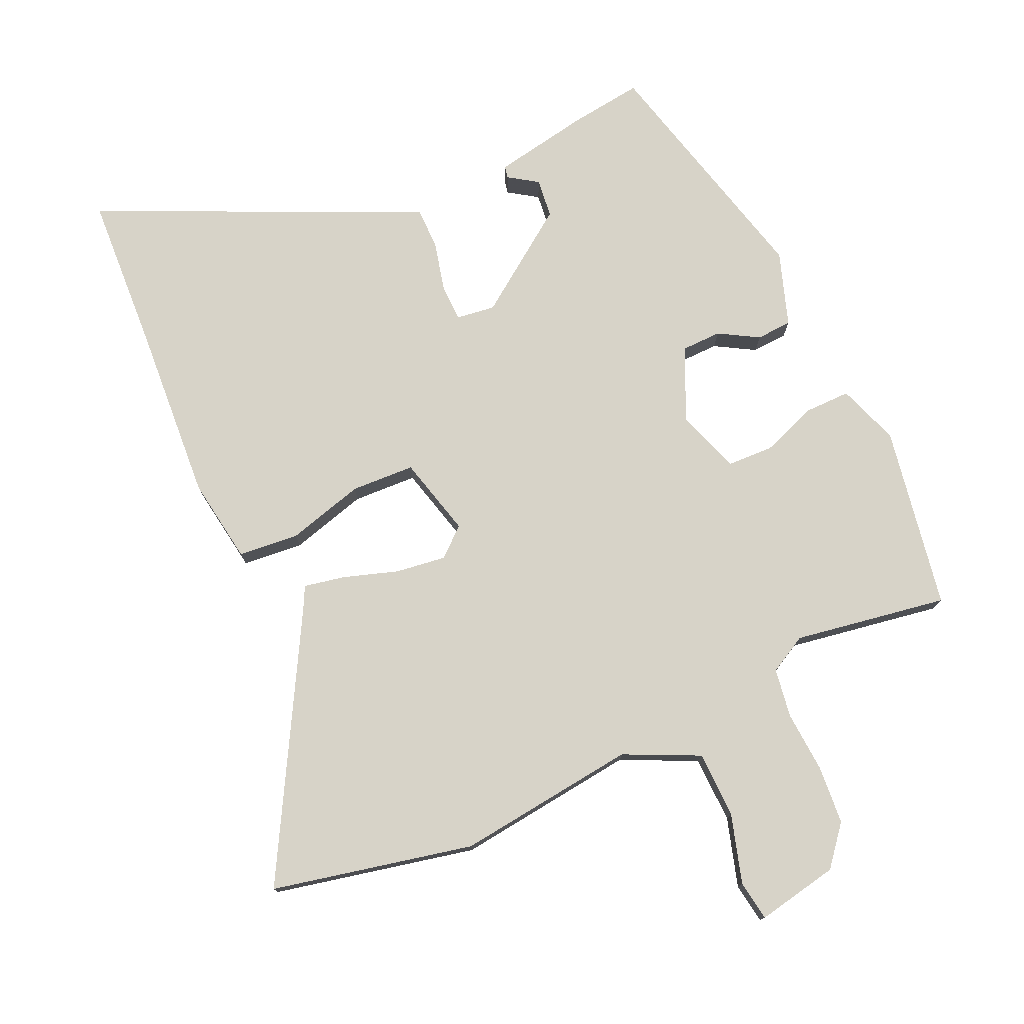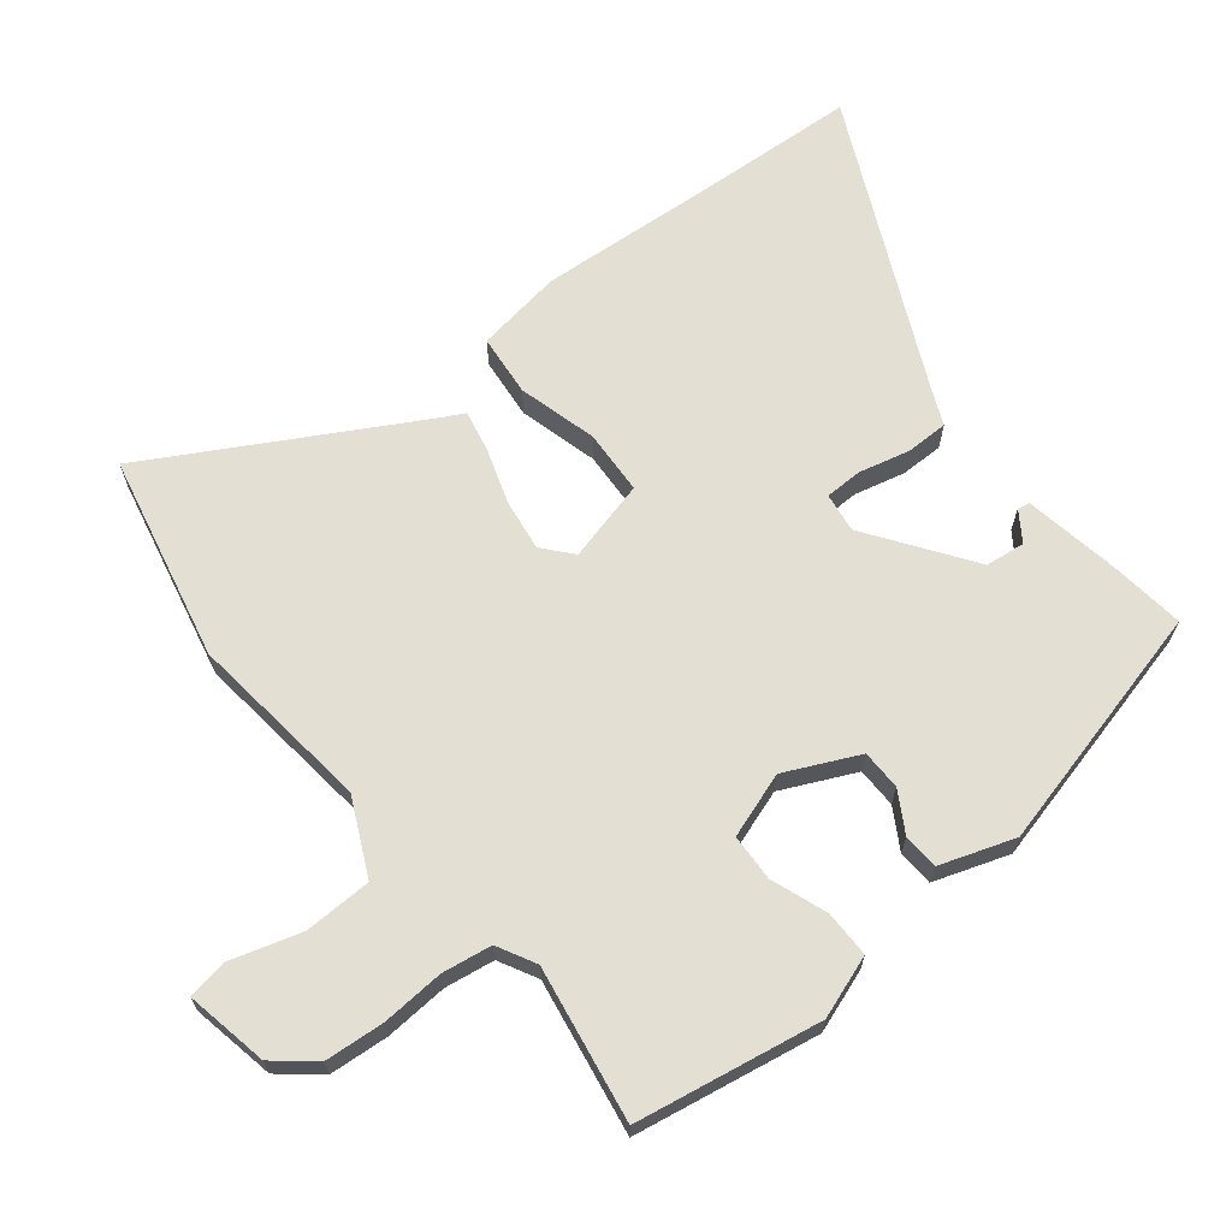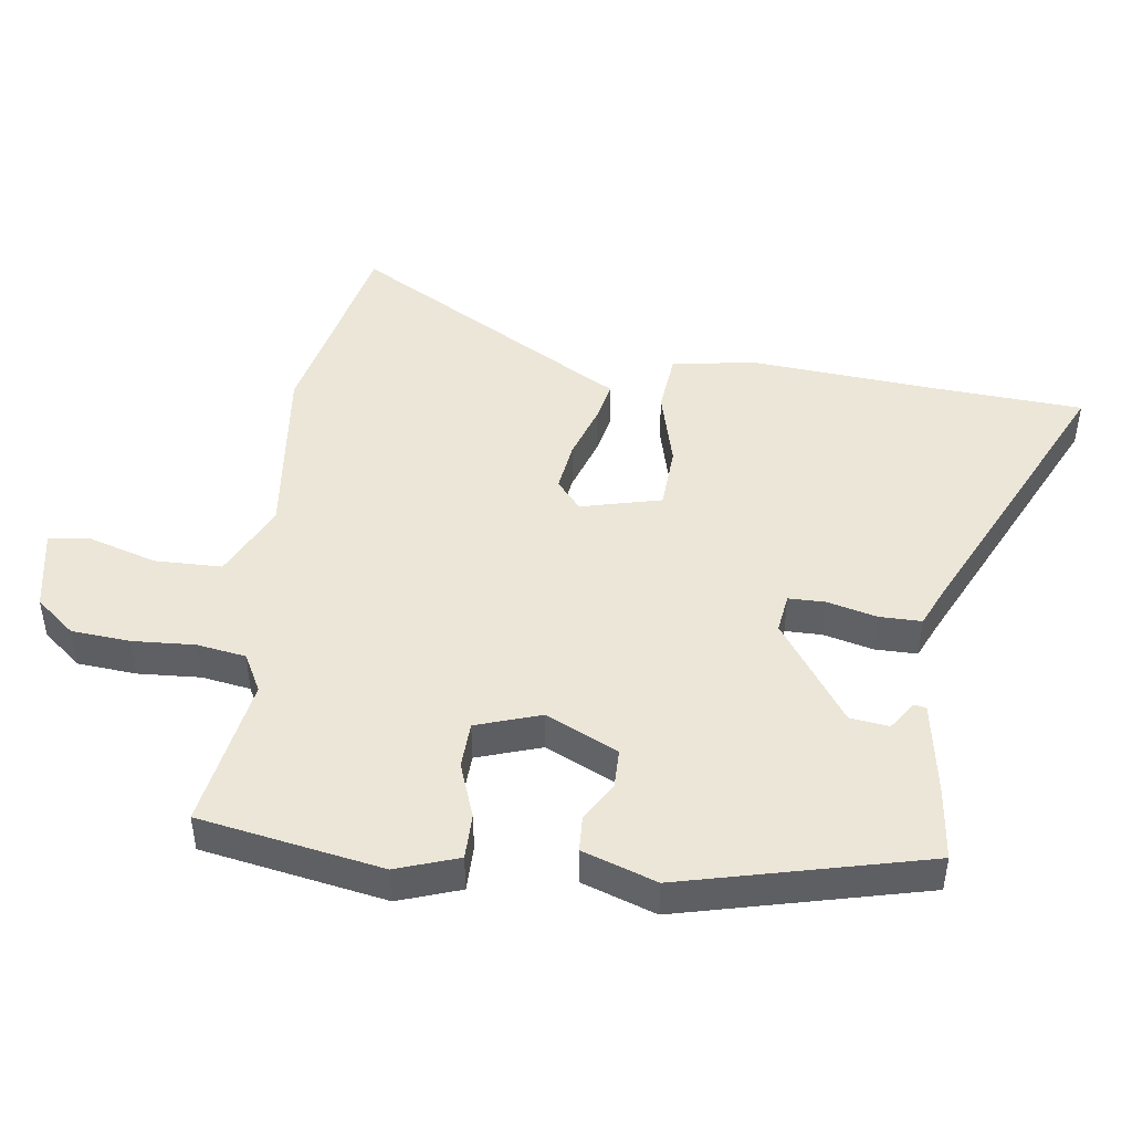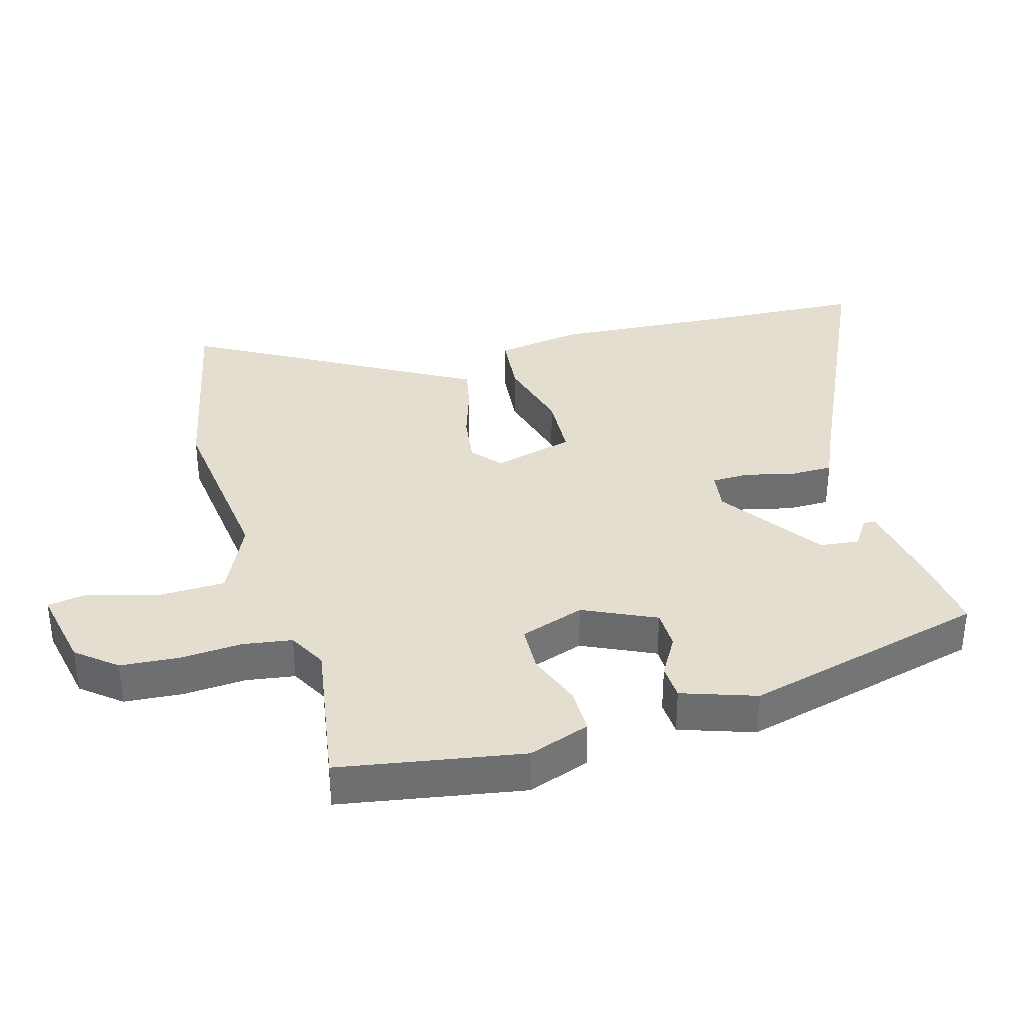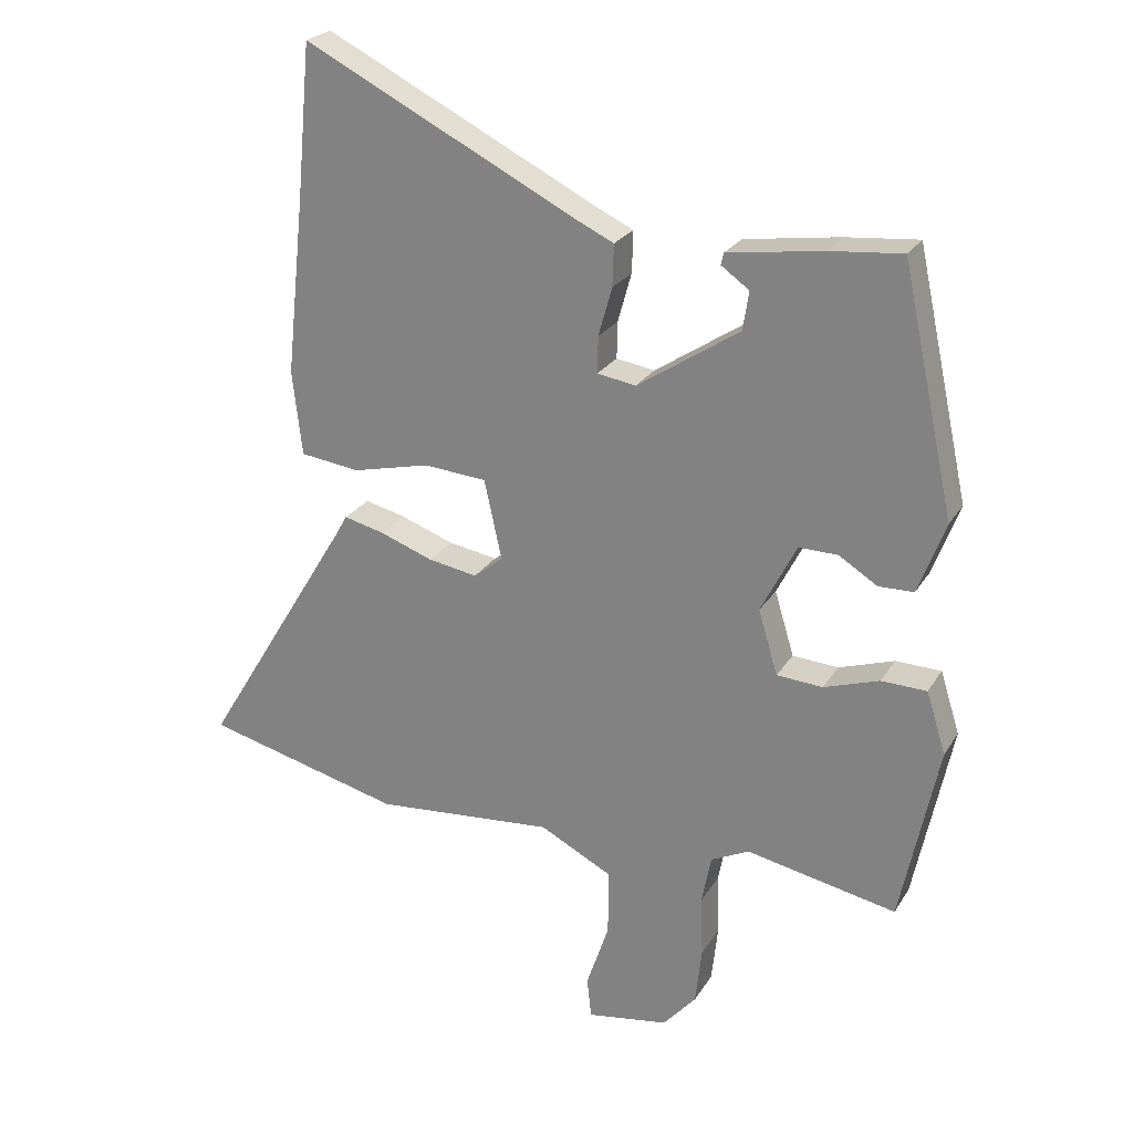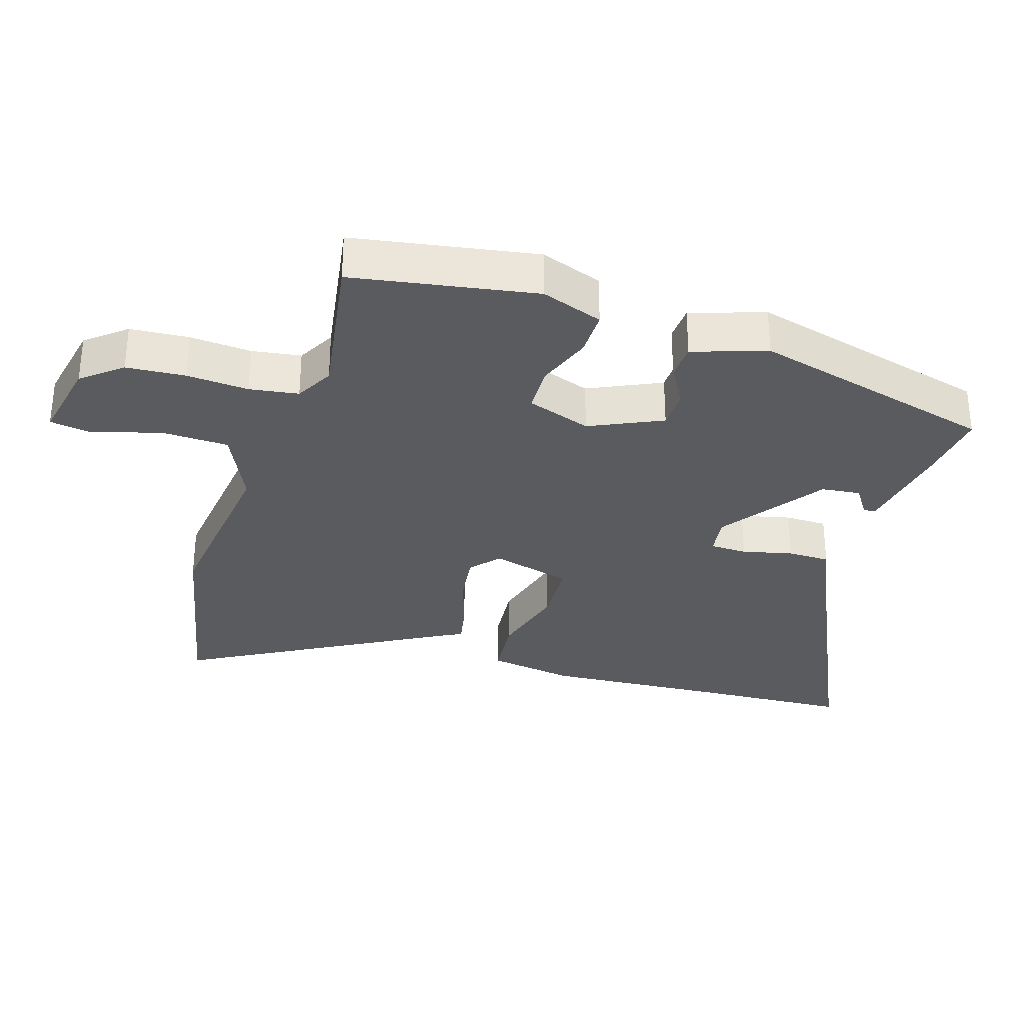
<metadata>
{"format":"obj","ext":"obj","renderer":"f3d","projection":"perspective","resolution":1024,"background":"white","views":[{"elev":76.8,"azim":153.5,"up":"+Y"},{"elev":67.0,"azim":-130.5,"up":"+Y"},{"elev":46.2,"azim":-83.9,"up":"+Y"},{"elev":35.8,"azim":-107.9,"up":"+Y"},{"elev":24.2,"azim":-155.8,"up":"+Z"},{"elev":-32.2,"azim":-109.6,"up":"+Y"}]}
</metadata>
<code>
v 0.482 0.07 0.696
v 0.504 0.07 0.46
v 0.533 0.07 0.189
v 0.518 0.07 0.058
v 0.426 0.07 0.046
v 0.307 0.07 0.074
v 0.21 0.07 0.066
v 0.183 0.07 -0.057
v 0.228 0.07 -0.093
v 0.304 0.07 -0.08
v 0.386 0.07 -0.05
v 0.448 0.07 -0.035
v 0.466 0.07 -0.067
v 0.698 0.07 -0.449
v 0.393 0.07 -0.527
v 0.116 0.07 -0.504
v 0.004 0.07 -0.562
v 0.005 0.07 -0.664
v 0.04 0.07 -0.768
v 0.033 0.07 -0.83
v -0.093 0.07 -0.81
v -0.144 0.07 -0.752
v -0.154 0.07 -0.663
v -0.151 0.07 -0.568
v -0.165 0.07 -0.494
v -0.224 0.07 -0.465
v -0.456 0.07 -0.512
v -0.514 0.07 -0.235
v -0.484 0.07 -0.14
v -0.414 0.07 -0.138
v -0.329 0.07 -0.166
v -0.258 0.07 -0.161
v -0.228 0.07 -0.062
v -0.283 0.07 0.046
v -0.343 0.07 0.045
v -0.402 0.07 0.008
v -0.456 0.07 0.009
v -0.498 0.07 0.12
v -0.417 0.07 0.494
v -0.306 0.07 0.484
v -0.159 0.07 0.463
v -0.155 0.07 0.445
v -0.198 0.07 0.414
v -0.189 0.07 0.355
v -0.031 0.07 0.251
v 0.028 0.07 0.261
v 0.027 0.07 0.317
v 0.006 0.07 0.392
v 0.004 0.07 0.456
v 0.059 0.07 0.482
v 0.482 0 0.696
v 0.504 0 0.46
v 0.533 0 0.189
v 0.518 0 0.058
v 0.426 0 0.046
v 0.307 0 0.074
v 0.21 0 0.066
v 0.183 0 -0.057
v 0.228 0 -0.093
v 0.304 0 -0.08
v 0.386 0 -0.05
v 0.448 0 -0.035
v 0.466 0 -0.067
v 0.698 0 -0.449
v 0.393 0 -0.527
v 0.116 0 -0.504
v 0.004 0 -0.562
v 0.005 0 -0.664
v 0.04 0 -0.768
v 0.033 0 -0.83
v -0.093 0 -0.81
v -0.144 0 -0.752
v -0.154 0 -0.663
v -0.151 0 -0.568
v -0.165 0 -0.494
v -0.224 0 -0.465
v -0.456 0 -0.512
v -0.514 0 -0.235
v -0.484 0 -0.14
v -0.414 0 -0.138
v -0.329 0 -0.166
v -0.258 0 -0.161
v -0.228 0 -0.062
v -0.283 0 0.046
v -0.343 0 0.045
v -0.402 0 0.008
v -0.456 0 0.009
v -0.498 0 0.12
v -0.417 0 0.494
v -0.306 0 0.484
v -0.159 0 0.463
v -0.155 0 0.445
v -0.198 0 0.414
v -0.189 0 0.355
v -0.031 0 0.251
v 0.028 0 0.261
v 0.027 0 0.317
v 0.006 0 0.392
v 0.004 0 0.456
v 0.059 0 0.482
f 47 48 49 50
f 50 1 2
f 47 50 2
f 46 47 2
f 41 42 43
f 40 41 43
f 39 40 43
f 39 43 44
f 38 39 44
f 37 38 44
f 36 37 44
f 35 36 44
f 34 35 44 45
f 29 30 31
f 28 29 31
f 27 28 31
f 26 27 31
f 25 26 31 32
f 22 23 24
f 21 22 24
f 20 21 24
f 19 20 24
f 18 19 24
f 17 18 24 25
f 25 32 33
f 17 25 33
f 16 17 33
f 13 14 15 16
f 12 13 16
f 11 12 16
f 10 11 16
f 4 5 6
f 3 4 6
f 2 3 6
f 46 2 6
f 46 6 7
f 45 46 7 8
f 34 45 8
f 33 34 8 9
f 16 33 9
f 9 10 16
f 100 99 98 97
f 52 51 100
f 52 100 97
f 52 97 96
f 93 92 91
f 93 91 90
f 93 90 89
f 94 93 89
f 94 89 88
f 94 88 87
f 94 87 86
f 94 86 85
f 95 94 85 84
f 81 80 79
f 81 79 78
f 81 78 77
f 81 77 76
f 82 81 76 75
f 74 73 72
f 74 72 71
f 74 71 70
f 74 70 69
f 74 69 68
f 75 74 68 67
f 83 82 75
f 83 75 67
f 83 67 66
f 66 65 64 63
f 66 63 62
f 66 62 61
f 66 61 60
f 56 55 54
f 56 54 53
f 56 53 52
f 56 52 96
f 57 56 96
f 58 57 96 95
f 58 95 84
f 59 58 84 83
f 59 83 66
f 66 60 59
f 1 51 52 2
f 2 52 53 3
f 3 53 54 4
f 4 54 55 5
f 5 55 56 6
f 6 56 57 7
f 7 57 58 8
f 8 58 59 9
f 9 59 60 10
f 10 60 61 11
f 11 61 62 12
f 12 62 63 13
f 13 63 64 14
f 14 64 65 15
f 15 65 66 16
f 16 66 67 17
f 17 67 68 18
f 18 68 69 19
f 19 69 70 20
f 20 70 71 21
f 21 71 72 22
f 22 72 73 23
f 23 73 74 24
f 24 74 75 25
f 25 75 76 26
f 26 76 77 27
f 27 77 78 28
f 28 78 79 29
f 29 79 80 30
f 30 80 81 31
f 31 81 82 32
f 32 82 83 33
f 33 83 84 34
f 34 84 85 35
f 35 85 86 36
f 36 86 87 37
f 37 87 88 38
f 38 88 89 39
f 39 89 90 40
f 40 90 91 41
f 41 91 92 42
f 42 92 93 43
f 43 93 94 44
f 44 94 95 45
f 45 95 96 46
f 46 96 97 47
f 47 97 98 48
f 48 98 99 49
f 49 99 100 50
f 50 100 51 1

</code>
